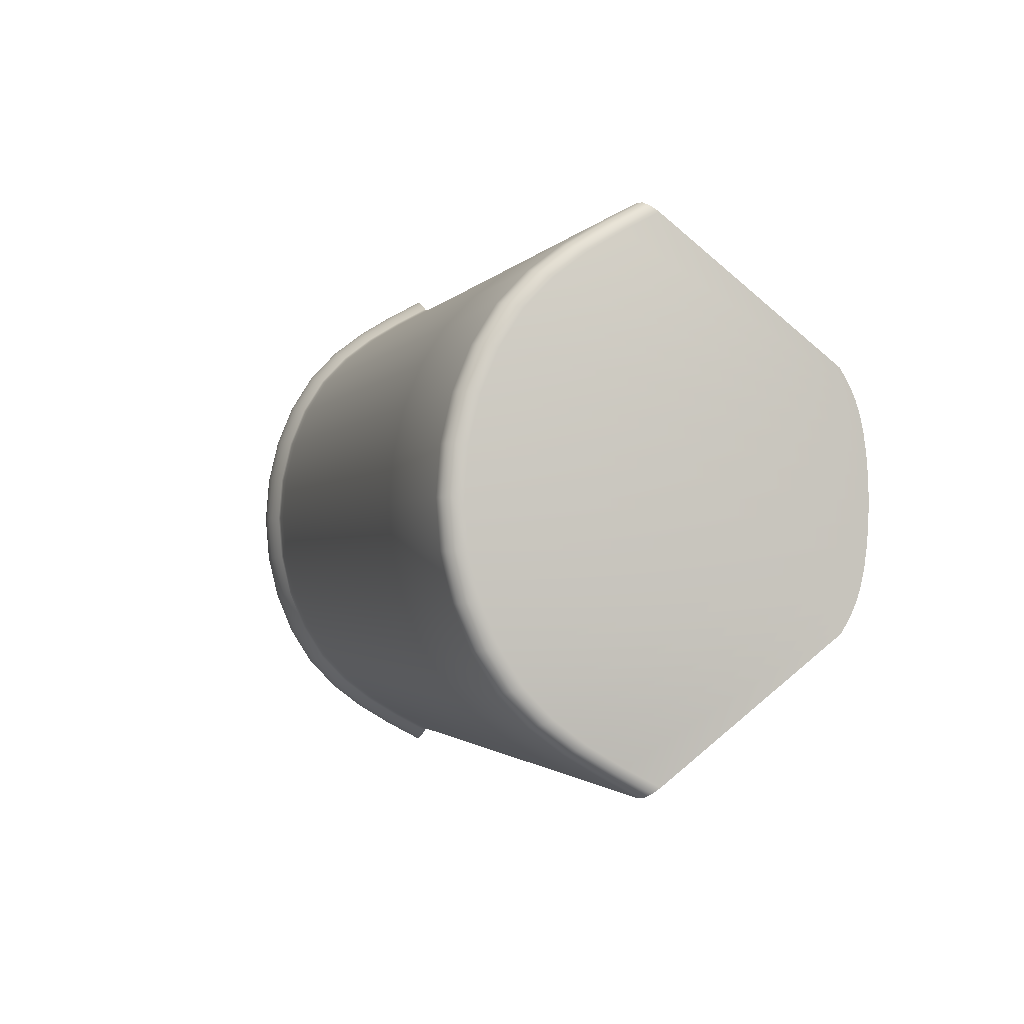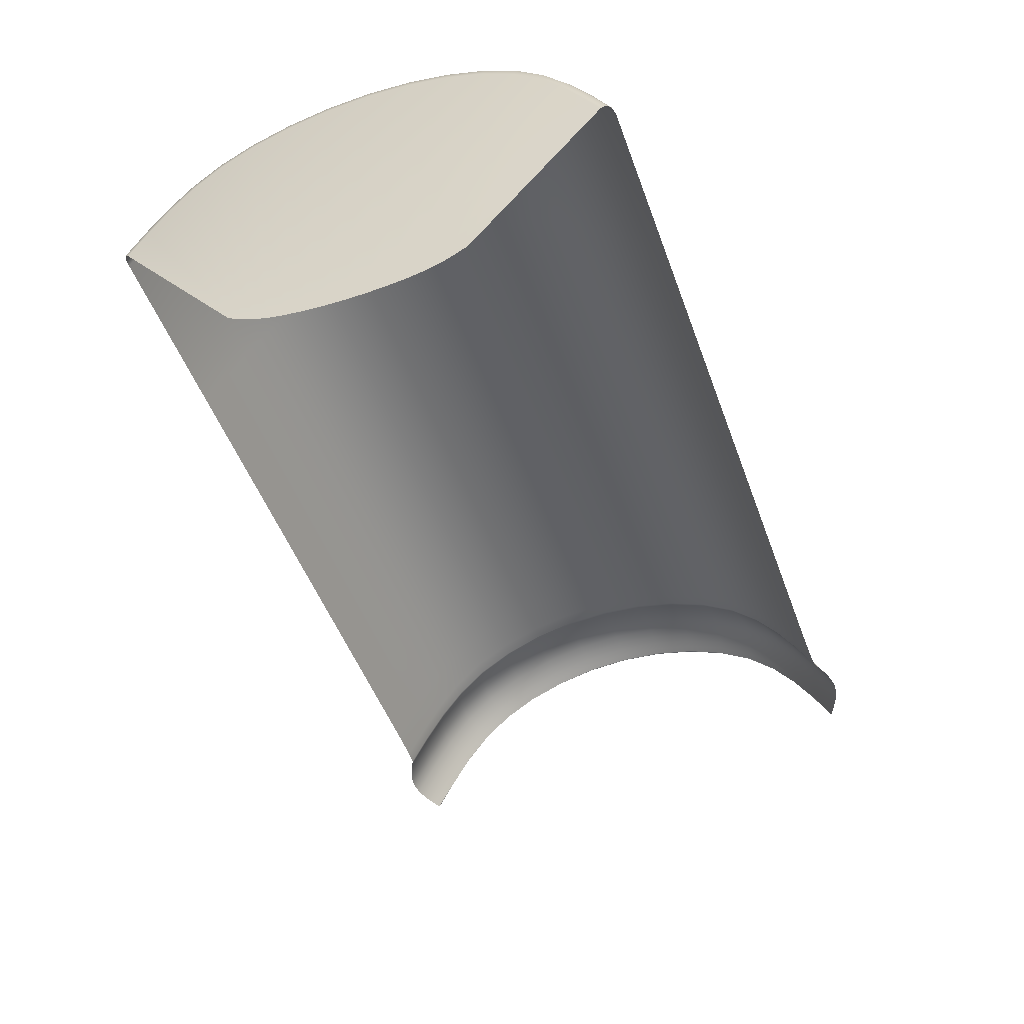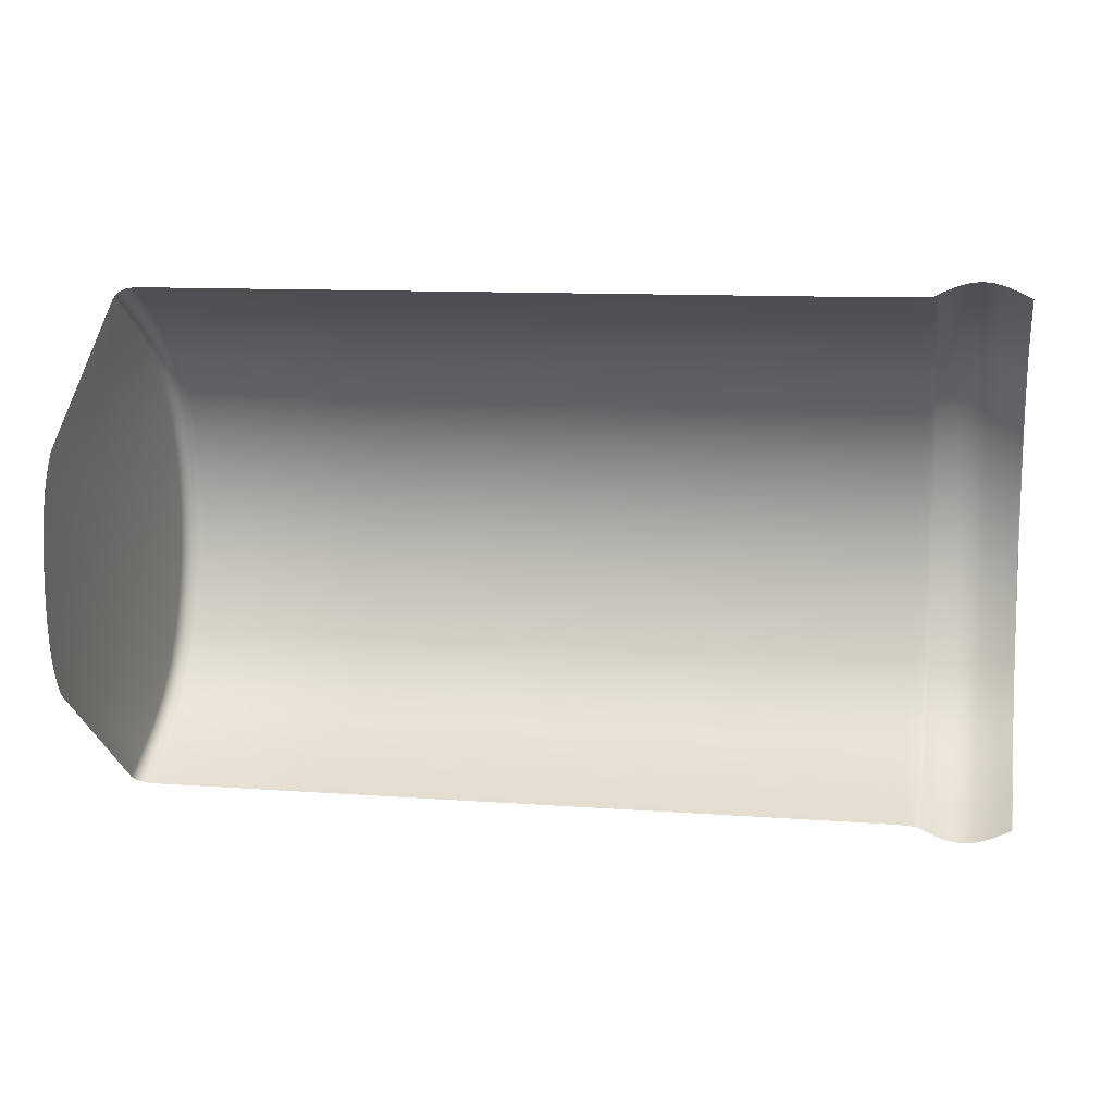
<metadata>
{"format":"obj","ext":"obj","renderer":"f3d","projection":"perspective","resolution":1024,"background":"white","views":[{"elev":-1.5,"azim":-105.9,"up":"+Z"},{"elev":-49.2,"azim":-70.5,"up":"+Y"},{"elev":11.0,"azim":10.4,"up":"+Z"}]}
</metadata>
<code>
o ridge-1-side1
v -0.06134 2.69 0.0461
v -0.06134 2.655 0.07176
v -0.06134 2.705 -0
v -0.06134 2.69 -0.0461
v 0 2.655 -0.07176
v -0.06134 2.655 -0.07176
v -0.0132 2.692 0.04891
v -0.0132 2.655 0.07613
v -0.0132 2.708 -0
v -0.0132 2.692 -0.04891
v -0.0132 2.655 -0.07614
v -0.002063 2.691 0.04673
v -0.02434 2.655 0.07275
v -0.002063 2.706 -0
v -0.002062 2.691 -0.04673
v -0.002062 2.655 -0.07275
v -0.02434 2.691 0.04673
v -0.002063 2.655 0.07275
v -0.02434 2.706 -0
v -0.02434 2.691 -0.04673
v -0.02434 2.655 -0.07275
v -0.000206 2.674 0.06087
v -0.000206 2.701 0.02494
v -0.000206 2.701 -0.02494
v -0.000206 2.674 -0.06087
v -0.1417 2.674 0.06078
v -0.1417 2.701 0.02491
v -0.1417 2.701 -0.02491
v -0.1417 2.674 -0.06078
v -0.02969 2.674 0.06087
v -0.02969 2.701 0.02494
v -0.02969 2.701 -0.02494
v -0.02969 2.674 -0.06087
v -0.006806 2.675 0.0634
v -0.006806 2.703 0.02598
v -0.006806 2.703 -0.02598
v -0.006806 2.675 -0.0634
v -0.01959 2.675 0.0634
v -0.01959 2.703 0.02598
v -0.01959 2.703 -0.02598
v -0.01959 2.675 -0.0634
v -0.1417 2.655 0.07176
v -0.000206 2.69 0.04616
v -0.1417 2.69 0.0461
v -0.02969 2.655 0.07186
v -0.000206 2.705 -0
v -0.1417 2.705 -0
v -0.000206 2.69 -0.04616
v -0.1417 2.69 -0.0461
v -0.000206 2.655 -0.07186
v -0.1417 2.655 -0.07176
v -0.06134 2.674 0.06078
v -0 2.674 0.06078
v -0.06134 2.701 0.02491
v -0.06134 2.701 -0.02491
v 0 2.701 -0.02491
v -0.06134 2.674 -0.06078
v 0 2.674 -0.06078
v -0.02969 2.69 0.04616
v -0.000206 2.655 0.07186
v -0.02969 2.705 -0
v -0.02969 2.69 -0.04616
v -0.02969 2.655 -0.07186
v -0.0132 2.675 0.06449
v -0.0132 2.704 0.02643
v -0.0132 2.704 -0.02643
v -0.0132 2.675 -0.06449
v -0.006806 2.692 0.04808
v -0.01959 2.655 0.07484
v -0.006806 2.707 -0
v -0.006806 2.692 -0.04808
v -0.006806 2.655 -0.07484
v -0.01959 2.692 0.04808
v -0.006806 2.655 0.07484
v -0.01959 2.707 -0
v -0.01959 2.692 -0.04808
v -0.01959 2.655 -0.07484
v -0.002063 2.674 0.06163
v -0.002063 2.702 0.02525
v -0.002062 2.702 -0.02525
v -0.002062 2.674 -0.06163
v -0.02434 2.674 0.06163
v -0.02434 2.702 0.02525
v -0.02434 2.702 -0.02525
v -0.02434 2.674 -0.06163
v -0 2.683 0.05414
v -0.000825 2.683 0.05444
v -0.000825 2.665 0.06687
v -0 2.665 0.0665
v -0 2.704 0.01269
v -0.000825 2.704 0.01276
v -0.000825 2.697 0.0364
v -0.000825 2.697 -0.0364
v -0.000825 2.704 -0.01276
v 0 2.665 -0.0665
v -0.000825 2.665 -0.06687
v -0.000825 2.683 -0.05444
v -0.09627 2.683 0.05414
v -0.1941 2.683 0.05414
v -0.1941 2.665 0.0665
v -0.09627 2.665 0.0665
v -0.09627 2.704 0.01269
v -0.1941 2.704 0.01269
v -0.1941 2.696 0.0362
v -0.09627 2.696 0.0362
v -0.09627 2.696 -0.0362
v -0.1941 2.696 -0.0362
v -0.1941 2.704 -0.01269
v -0.09627 2.704 -0.01269
v -0.09627 2.665 -0.0665
v -0.1941 2.665 -0.0665
v -0.1941 2.683 -0.05414
v -0.09627 2.683 -0.05414
v -0.02558 2.683 0.05444
v -0.04038 2.683 0.05414
v -0.04038 2.665 0.0665
v -0.02558 2.665 0.06687
v -0.02558 2.704 0.01276
v -0.04038 2.704 0.01269
v -0.04038 2.696 0.0362
v -0.02558 2.697 0.0364
v -0.02558 2.697 -0.0364
v -0.04038 2.696 -0.0362
v -0.04038 2.704 -0.01269
v -0.02558 2.704 -0.01276
v -0.02558 2.665 -0.06687
v -0.04038 2.665 -0.0665
v -0.04038 2.683 -0.05414
v -0.02558 2.683 -0.05444
v -0.004125 2.683 0.05564
v -0.0099 2.684 0.05714
v -0.0099 2.665 0.07019
v -0.004125 2.665 0.06835
v -0.004125 2.705 0.01304
v -0.0099 2.707 0.01339
v -0.0099 2.699 0.03821
v -0.004125 2.698 0.0372
v -0.004125 2.698 -0.0372
v -0.0099 2.699 -0.03821
v -0.0099 2.707 -0.01339
v -0.004125 2.705 -0.01304
v -0.004125 2.665 -0.06835
v -0.0099 2.665 -0.07019
v -0.0099 2.684 -0.05714
v -0.004125 2.683 -0.05564
v -0.02227 2.665 0.06835
v -0.0165 2.665 0.07019
v -0.0165 2.684 0.05714
v -0.02227 2.683 0.05564
v -0.02227 2.698 0.0372
v -0.0165 2.699 0.03821
v -0.0165 2.707 0.01339
v -0.02227 2.705 0.01304
v -0.02227 2.705 -0.01304
v -0.0165 2.707 -0.01339
v -0.0165 2.699 -0.03821
v -0.02227 2.698 -0.0372
v -0.02227 2.683 -0.05564
v -0.0165 2.684 -0.05714
v -0.0165 2.665 -0.07019
v -0.02227 2.665 -0.06835
v -0 2.69 0.0461
v -0.000206 2.683 0.05421
v -0.000825 2.69 0.04635
v -0.002063 2.683 0.05489
v -0.000825 2.674 0.06112
v -0.000825 2.655 0.07215
v -0.000206 2.665 0.0666
v -0.002063 2.665 0.06742
v -0 2.655 0.07176
v -0 2.705 -0
v -0.000206 2.704 0.0127
v -0 2.701 0.02491
v -0.000825 2.705 -0
v -0.002063 2.705 0.01286
v -0.000825 2.701 0.02504
v -0.000206 2.696 0.03625
v -0.002063 2.697 0.0367
v -0 2.696 0.0362
v 0 2.69 -0.0461
v -0.000206 2.696 -0.03625
v 0 2.696 -0.0362
v -0.000825 2.69 -0.04635
v -0.002063 2.697 -0.0367
v -0.000825 2.701 -0.02504
v -0.000206 2.704 -0.0127
v -0.002063 2.705 -0.01286
v -0 2.704 -0.01269
v -0.000206 2.665 -0.0666
v -0.000825 2.655 -0.07216
v -0.002062 2.665 -0.06743
v -0.000825 2.674 -0.06112
v -0.000206 2.683 -0.05421
v -0.002062 2.683 -0.05489
v 0 2.683 -0.05414
v -0.09627 2.69 0.0461
v -0.1417 2.683 0.05414
v -0.09627 2.674 0.06078
v -0.06134 2.683 0.05414
v -0.1941 2.69 0.0461
v -0.1941 2.674 0.06078
v -0.1941 2.655 0.07176
v -0.1417 2.665 0.0665
v -0.09627 2.655 0.07176
v -0.06134 2.665 0.0665
v -0.09627 2.705 -0
v -0.1417 2.704 0.01269
v -0.09627 2.701 0.02491
v -0.06134 2.704 0.01269
v -0.1941 2.705 -0
v -0.1941 2.701 0.02491
v -0.1417 2.696 0.0362
v -0.06134 2.696 0.0362
v -0.09627 2.69 -0.0461
v -0.1417 2.696 -0.0362
v -0.09627 2.701 -0.02491
v -0.06134 2.696 -0.0362
v -0.1941 2.69 -0.0461
v -0.1941 2.701 -0.02491
v -0.1417 2.704 -0.01269
v -0.06134 2.704 -0.01269
v -0.09627 2.655 -0.07176
v -0.1417 2.665 -0.0665
v -0.09627 2.674 -0.06078
v -0.06134 2.665 -0.0665
v -0.1941 2.655 -0.07176
v -0.1941 2.674 -0.06078
v -0.1417 2.683 -0.05414
v -0.06134 2.683 -0.05414
v -0.02558 2.69 0.04635
v -0.02969 2.683 0.05421
v -0.02558 2.674 0.06112
v -0.02434 2.683 0.05489
v -0.04038 2.69 0.0461
v -0.04038 2.674 0.06078
v -0.04038 2.655 0.07176
v -0.02969 2.665 0.0666
v -0.02558 2.655 0.07215
v -0.02434 2.665 0.06742
v -0.02558 2.705 -0
v -0.02969 2.704 0.0127
v -0.02558 2.701 0.02504
v -0.02434 2.705 0.01286
v -0.04038 2.705 -0
v -0.04038 2.701 0.02491
v -0.02969 2.696 0.03625
v -0.02434 2.697 0.0367
v -0.02558 2.69 -0.04635
v -0.02969 2.696 -0.03625
v -0.02558 2.701 -0.02504
v -0.02434 2.697 -0.0367
v -0.04038 2.69 -0.0461
v -0.04038 2.701 -0.02491
v -0.02969 2.704 -0.0127
v -0.02434 2.705 -0.01286
v -0.02558 2.655 -0.07216
v -0.02969 2.665 -0.0666
v -0.02558 2.674 -0.06112
v -0.02434 2.665 -0.06743
v -0.04038 2.655 -0.07176
v -0.04038 2.674 -0.06078
v -0.02969 2.683 -0.05421
v -0.02434 2.683 -0.05489
v -0.004125 2.691 0.04737
v -0.006806 2.684 0.05646
v -0.004125 2.674 0.06247
v -0.0099 2.692 0.04865
v -0.0132 2.684 0.05744
v -0.0099 2.675 0.06416
v -0.0099 2.655 0.07574
v -0.006806 2.665 0.06936
v -0.0132 2.665 0.07056
v -0.004125 2.655 0.07375
v -0.004125 2.706 -0
v -0.006806 2.706 0.01323
v -0.004125 2.702 0.0256
v -0.0099 2.708 -0
v -0.0132 2.707 0.01346
v -0.0099 2.704 0.02629
v -0.006806 2.698 0.03775
v -0.0132 2.699 0.03841
v -0.004125 2.691 -0.04738
v -0.006806 2.698 -0.03775
v -0.004125 2.702 -0.0256
v -0.0099 2.692 -0.04865
v -0.0132 2.699 -0.03841
v -0.0099 2.704 -0.02629
v -0.006806 2.706 -0.01323
v -0.0132 2.707 -0.01346
v -0.004125 2.655 -0.07375
v -0.006806 2.665 -0.06936
v -0.004125 2.674 -0.06247
v -0.0099 2.655 -0.07574
v -0.0132 2.665 -0.07056
v -0.0099 2.675 -0.06416
v -0.006806 2.684 -0.05646
v -0.0132 2.684 -0.05744
v -0.02227 2.655 0.07375
v -0.01959 2.665 0.06936
v -0.02227 2.674 0.06247
v -0.0165 2.655 0.07574
v -0.0165 2.675 0.06416
v -0.0165 2.692 0.04865
v -0.01959 2.684 0.05646
v -0.02227 2.691 0.04737
v -0.01959 2.698 0.03775
v -0.02227 2.702 0.0256
v -0.0165 2.704 0.02629
v -0.0165 2.708 -0
v -0.01959 2.706 0.01323
v -0.02227 2.706 -0
v -0.01959 2.706 -0.01323
v -0.02227 2.702 -0.0256
v -0.0165 2.704 -0.02629
v -0.0165 2.692 -0.04865
v -0.01959 2.698 -0.03775
v -0.02227 2.691 -0.04738
v -0.01959 2.684 -0.05646
v -0.02227 2.674 -0.06247
v -0.0165 2.675 -0.06416
v -0.0165 2.655 -0.07574
v -0.01959 2.665 -0.06936
v -0.02227 2.655 -0.07375
v -0.25 2.604 0.03269
v -0.25 2.599 0.021
v -0.25 2.597 -0
v -0.25 2.599 -0.021
v -0.25 2.604 -0.03269
v -0.25 2.601 0.02769
v -0.25 2.597 0.01134
v -0.25 2.597 -0.01135
v -0.25 2.601 -0.02769
v -0.25 2.6 0.02466
v -0.25 2.603 0.03029
v -0.25 2.597 0.005778
v -0.25 2.598 0.01649
v -0.25 2.598 -0.01649
v -0.25 2.597 -0.005779
v -0.25 2.603 -0.03029
v -0.25 2.6 -0.02466
v -0.2449 2.655 0.07176
v -0.25 2.651 0.06882
v -0.2475 2.654 0.07136
v -0.2493 2.653 0.07029
v -0.2449 2.69 0.0461
v -0.25 2.685 0.04463
v -0.2475 2.69 0.0459
v -0.2493 2.688 0.04536
v -0.2449 2.705 -0
v -0.25 2.699 -0
v -0.2475 2.704 -0
v -0.2493 2.702 -0
v -0.2449 2.69 -0.0461
v -0.25 2.685 -0.04463
v -0.2475 2.69 -0.0459
v -0.2493 2.688 -0.04536
v -0.25 2.651 -0.06882
v -0.2449 2.655 -0.07176
v -0.2493 2.653 -0.07029
v -0.2475 2.654 -0.07136
v -0.25 2.669 0.05857
v -0.2449 2.674 0.06078
v -0.2493 2.672 0.05968
v -0.2475 2.673 0.06049
v -0.25 2.695 0.02419
v -0.2449 2.701 0.02491
v -0.2493 2.698 0.02455
v -0.2475 2.7 0.02481
v -0.25 2.695 -0.02419
v -0.2449 2.701 -0.02491
v -0.2493 2.698 -0.02455
v -0.2475 2.7 -0.02481
v -0.25 2.669 -0.05857
v -0.2449 2.674 -0.06078
v -0.2493 2.672 -0.05968
v -0.2475 2.673 -0.06049
v -0.25 2.677 0.0523
v -0.2449 2.683 0.05414
v -0.2493 2.68 0.05322
v -0.2475 2.682 0.05389
v -0.2449 2.665 0.0665
v -0.25 2.66 0.06392
v -0.2475 2.664 0.06616
v -0.2493 2.662 0.06521
v -0.25 2.698 0.01233
v -0.2449 2.704 0.01269
v -0.2493 2.701 0.01251
v -0.2475 2.703 0.01264
v -0.2449 2.696 0.0362
v -0.25 2.691 0.03511
v -0.2475 2.696 0.03605
v -0.2493 2.694 0.03565
v -0.25 2.691 -0.03511
v -0.2449 2.696 -0.0362
v -0.2493 2.694 -0.03565
v -0.2475 2.696 -0.03605
v -0.2449 2.704 -0.01269
v -0.25 2.698 -0.01233
v -0.2475 2.703 -0.01264
v -0.2493 2.701 -0.01251
v -0.25 2.66 -0.06392
v -0.2449 2.665 -0.0665
v -0.2493 2.662 -0.06521
v -0.2475 2.664 -0.06616
v -0.2449 2.683 -0.05414
v -0.25 2.677 -0.0523
v -0.2475 2.682 -0.05389
v -0.2493 2.68 -0.05322
f 162 43 163 86
f 22 53 86 163
f 43 164 87 163
f 164 12 165 87
f 78 166 87 165
f 166 22 163 87
f 18 167 88 169
f 167 60 168 88
f 22 166 88 168
f 166 78 169 88
f 60 170 89 168
f 53 22 168 89
f 171 46 172 90
f 23 173 90 172
f 46 174 91 172
f 174 14 175 91
f 79 176 91 175
f 176 23 172 91
f 12 164 92 178
f 164 43 177 92
f 23 176 92 177
f 176 79 178 92
f 43 162 179 177
f 173 23 177 179
f 180 48 181 182
f 24 56 182 181
f 48 183 93 181
f 183 15 184 93
f 80 185 93 184
f 185 24 181 93
f 14 174 94 187
f 174 46 186 94
f 24 185 94 186
f 185 80 187 94
f 46 171 188 186
f 56 24 186 188
f 5 50 189 95
f 25 58 95 189
f 50 190 96 189
f 190 16 191 96
f 81 192 96 191
f 192 25 189 96
f 15 183 97 194
f 183 48 193 97
f 25 192 97 193
f 192 81 194 97
f 48 180 195 193
f 58 25 193 195
f 1 196 98 199
f 196 44 197 98
f 26 198 98 197
f 198 52 199 98
f 44 200 99 197
f 346 390 336 325
f 361 377 333 329
f 201 26 197 99
f 342 382 334 324
f 202 42 203 100
f 26 201 100 203
f 382 361 329 334
f 42 204 101 203
f 204 2 205 101
f 52 198 101 205
f 198 26 203 101
f 3 206 102 209
f 206 47 207 102
f 27 208 102 207
f 208 54 209 102
f 47 210 103 207
f 350 398 338 326
f 365 385 335 330
f 211 27 207 103
f 200 345 378 99
f 200 44 212 104
f 27 211 104 212
f 390 365 330 336
f 44 196 105 212
f 196 1 213 105
f 54 208 105 213
f 208 27 212 105
f 4 214 106 217
f 214 49 215 106
f 28 216 106 215
f 216 55 217 106
f 49 218 107 215
f 354 406 340 327
f 369 393 337 331
f 219 28 215 107
f 210 349 386 103
f 210 47 220 108
f 28 219 108 220
f 398 369 331 338
f 47 206 109 220
f 206 3 221 109
f 55 216 109 221
f 216 28 220 109
f 6 222 110 225
f 222 51 223 110
f 29 224 110 223
f 224 57 225 110
f 51 226 111 223
f 401 357 328 339
f 373 401 339 332
f 227 29 223 111
f 218 353 394 107
f 218 49 228 112
f 29 227 112 228
f 406 373 332 340
f 49 214 113 228
f 214 4 229 113
f 57 224 113 229
f 224 29 228 113
f 17 230 114 233
f 230 59 231 114
f 30 232 114 231
f 232 82 233 114
f 59 234 115 231
f 234 1 199 115
f 52 235 115 199
f 235 30 231 115
f 2 236 116 205
f 236 45 237 116
f 30 235 116 237
f 235 52 205 116
f 45 238 117 237
f 238 13 239 117
f 82 232 117 239
f 232 30 237 117
f 19 240 118 243
f 240 61 241 118
f 31 242 118 241
f 242 83 243 118
f 61 244 119 241
f 244 3 209 119
f 54 245 119 209
f 245 31 241 119
f 1 234 120 213
f 234 59 246 120
f 31 245 120 246
f 245 54 213 120
f 59 230 121 246
f 230 17 247 121
f 83 242 121 247
f 242 31 246 121
f 20 248 122 251
f 248 62 249 122
f 32 250 122 249
f 250 84 251 122
f 62 252 123 249
f 252 4 217 123
f 55 253 123 217
f 253 32 249 123
f 3 244 124 221
f 244 61 254 124
f 32 253 124 254
f 253 55 221 124
f 61 240 125 254
f 240 19 255 125
f 84 250 125 255
f 250 32 254 125
f 21 256 126 259
f 256 63 257 126
f 33 258 126 257
f 258 85 259 126
f 63 260 127 257
f 260 6 225 127
f 57 261 127 225
f 261 33 257 127
f 4 252 128 229
f 252 62 262 128
f 33 261 128 262
f 261 57 229 128
f 62 248 129 262
f 248 20 263 129
f 85 258 129 263
f 258 33 262 129
f 12 264 130 165
f 264 68 265 130
f 34 266 130 265
f 266 78 165 130
f 68 267 131 265
f 267 7 268 131
f 64 269 131 268
f 269 34 265 131
f 8 270 132 272
f 270 74 271 132
f 34 269 132 271
f 269 64 272 132
f 74 273 133 271
f 273 18 169 133
f 78 266 133 169
f 266 34 271 133
f 14 274 134 175
f 274 70 275 134
f 35 276 134 275
f 276 79 175 134
f 70 277 135 275
f 277 9 278 135
f 65 279 135 278
f 279 35 275 135
f 7 267 136 281
f 267 68 280 136
f 35 279 136 280
f 279 65 281 136
f 68 264 137 280
f 264 12 178 137
f 79 276 137 178
f 276 35 280 137
f 15 282 138 184
f 282 71 283 138
f 36 284 138 283
f 284 80 184 138
f 71 285 139 283
f 285 10 286 139
f 66 287 139 286
f 287 36 283 139
f 9 277 140 289
f 277 70 288 140
f 36 287 140 288
f 287 66 289 140
f 70 274 141 288
f 274 14 187 141
f 80 284 141 187
f 284 36 288 141
f 16 290 142 191
f 290 72 291 142
f 37 292 142 291
f 292 81 191 142
f 72 293 143 291
f 293 11 294 143
f 67 295 143 294
f 295 37 291 143
f 10 285 144 297
f 285 71 296 144
f 37 295 144 296
f 295 67 297 144
f 71 282 145 296
f 282 15 194 145
f 81 292 145 194
f 292 37 296 145
f 13 298 146 239
f 298 69 299 146
f 38 300 146 299
f 300 82 239 146
f 69 301 147 299
f 301 8 272 147
f 64 302 147 272
f 302 38 299 147
f 7 303 148 268
f 303 73 304 148
f 38 302 148 304
f 302 64 268 148
f 73 305 149 304
f 305 17 233 149
f 82 300 149 233
f 300 38 304 149
f 17 305 150 247
f 305 73 306 150
f 39 307 150 306
f 307 83 247 150
f 73 303 151 306
f 303 7 281 151
f 65 308 151 281
f 308 39 306 151
f 9 309 152 278
f 309 75 310 152
f 39 308 152 310
f 308 65 278 152
f 75 311 153 310
f 311 19 243 153
f 83 307 153 243
f 307 39 310 153
f 19 311 154 255
f 311 75 312 154
f 40 313 154 312
f 313 84 255 154
f 75 309 155 312
f 309 9 289 155
f 66 314 155 289
f 314 40 312 155
f 10 315 156 286
f 315 76 316 156
f 40 314 156 316
f 314 66 286 156
f 76 317 157 316
f 317 20 251 157
f 84 313 157 251
f 313 40 316 157
f 20 317 158 263
f 317 76 318 158
f 41 319 158 318
f 319 85 263 158
f 76 315 159 318
f 315 10 297 159
f 67 320 159 297
f 320 41 318 159
f 11 321 160 294
f 321 77 322 160
f 41 320 160 322
f 320 67 294 160
f 77 323 161 322
f 323 21 259 161
f 85 319 161 259
f 319 41 322 161
f 201 362 381 100
f 366 211 103 386
f 393 354 327 337
f 345 200 104 389
f 226 358 402 111
f 385 350 326 335
f 353 218 112 405
f 377 346 325 333
f 211 366 389 104
f 227 374 405 112
f 374 227 111 402
f 219 370 397 108
f 349 210 108 397
f 370 219 107 394
f 362 201 99 378
f 346 377 379 348
f 348 379 380 347
f 347 380 378 345
f 377 361 363 379
f 379 363 364 380
f 380 364 362 378
f 382 342 344 384
f 384 344 343 383
f 383 343 341 381
f 361 382 384 363
f 363 384 383 364
f 364 383 381 362
f 350 385 387 352
f 352 387 388 351
f 351 388 386 349
f 385 365 367 387
f 387 367 368 388
f 388 368 366 386
f 390 346 348 392
f 392 348 347 391
f 391 347 345 389
f 365 390 392 367
f 367 392 391 368
f 368 391 389 366
f 354 393 395 356
f 356 395 396 355
f 355 396 394 353
f 393 369 371 395
f 395 371 372 396
f 396 372 370 394
f 398 350 352 400
f 400 352 351 399
f 399 351 349 397
f 369 398 400 371
f 371 400 399 372
f 372 399 397 370
f 357 401 403 359
f 359 403 404 360
f 360 404 402 358
f 401 373 375 403
f 403 375 376 404
f 404 376 374 402
f 406 354 356 408
f 408 356 355 407
f 407 355 353 405
f 373 406 408 375
f 375 408 407 376
f 376 407 405 374
f 341 202 100 381

</code>
